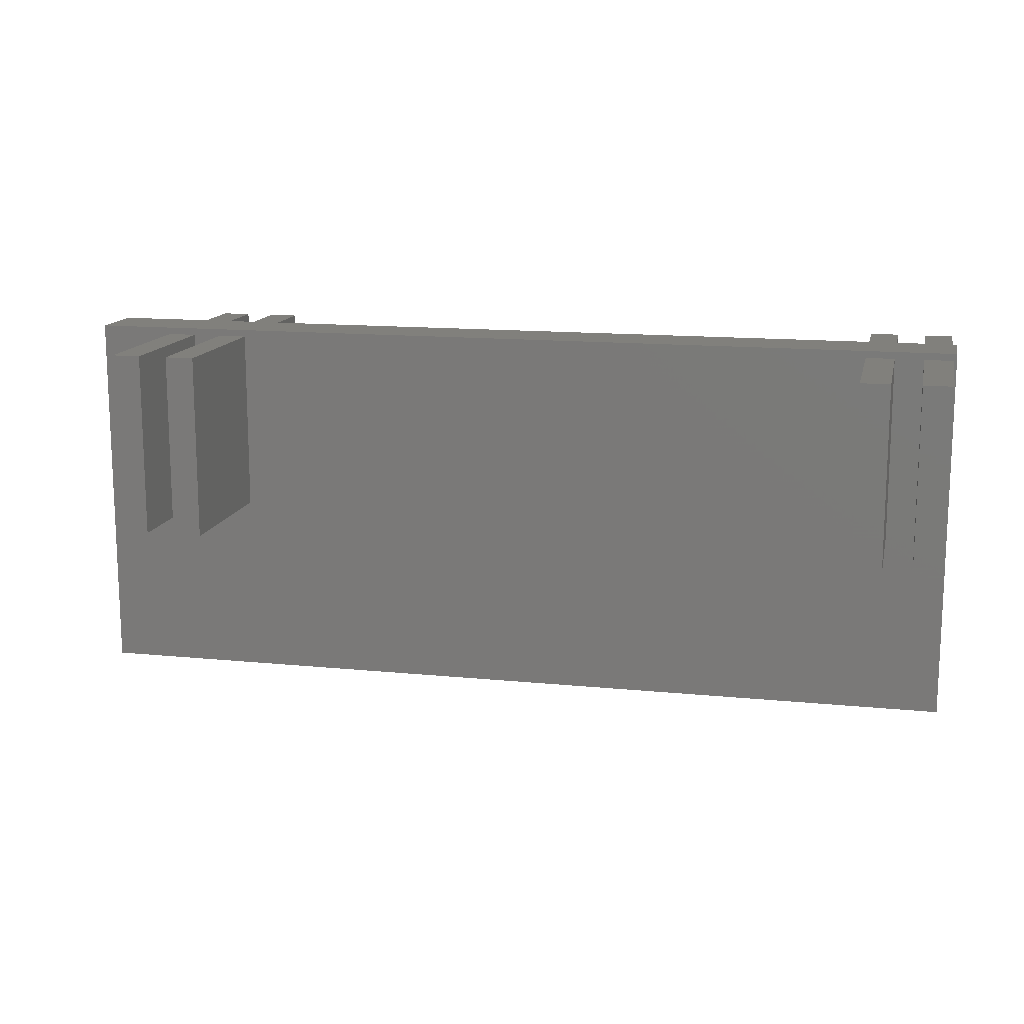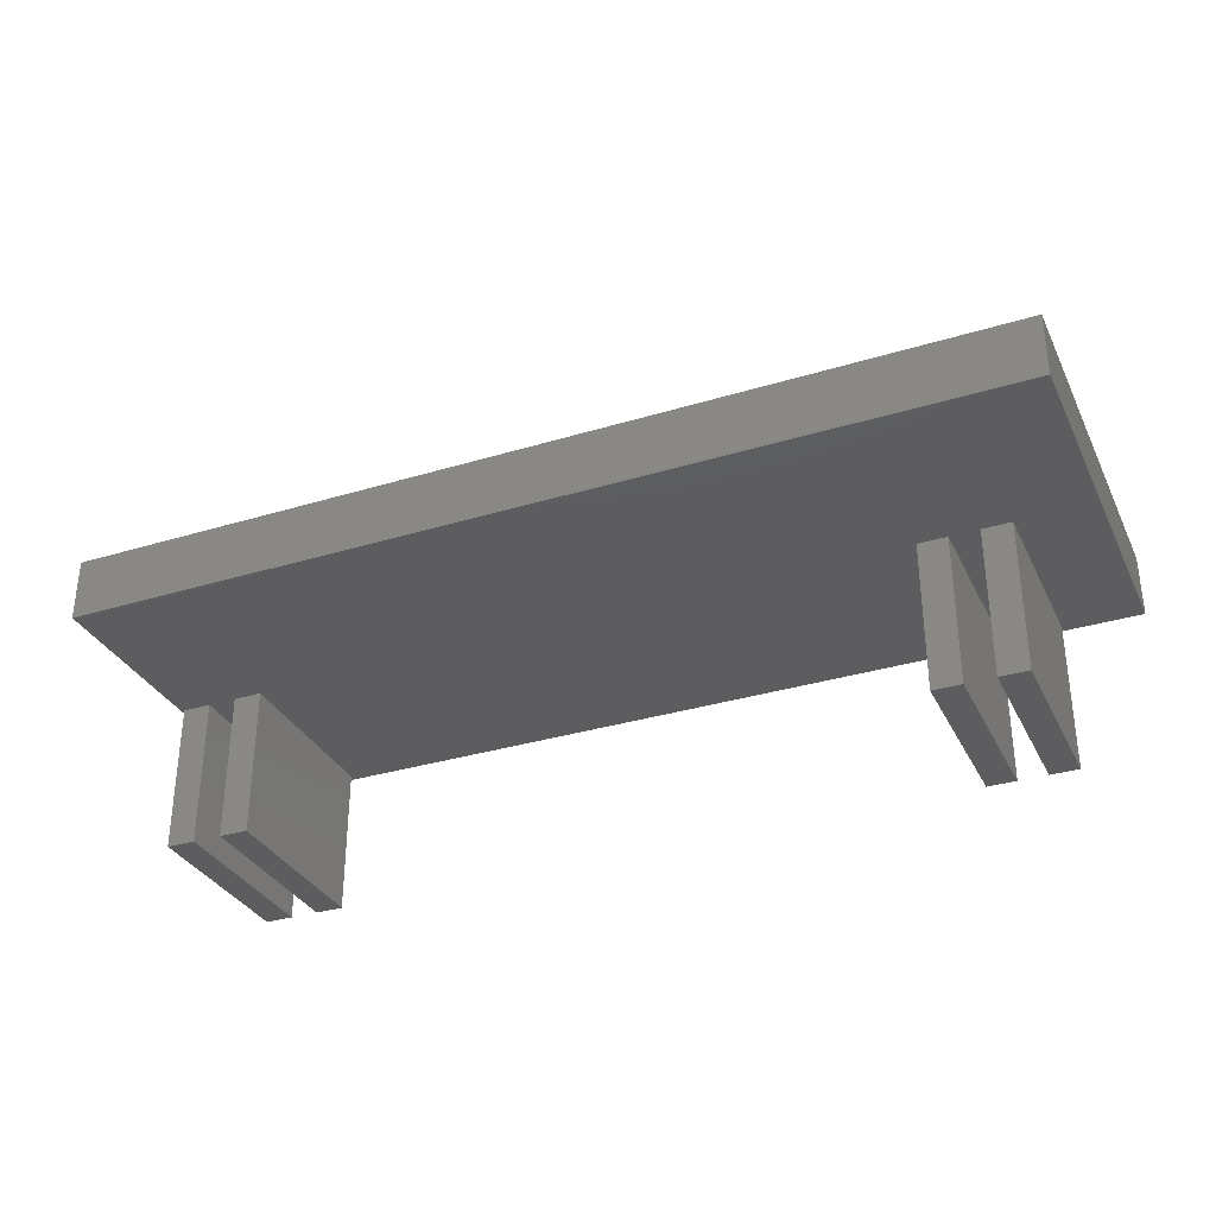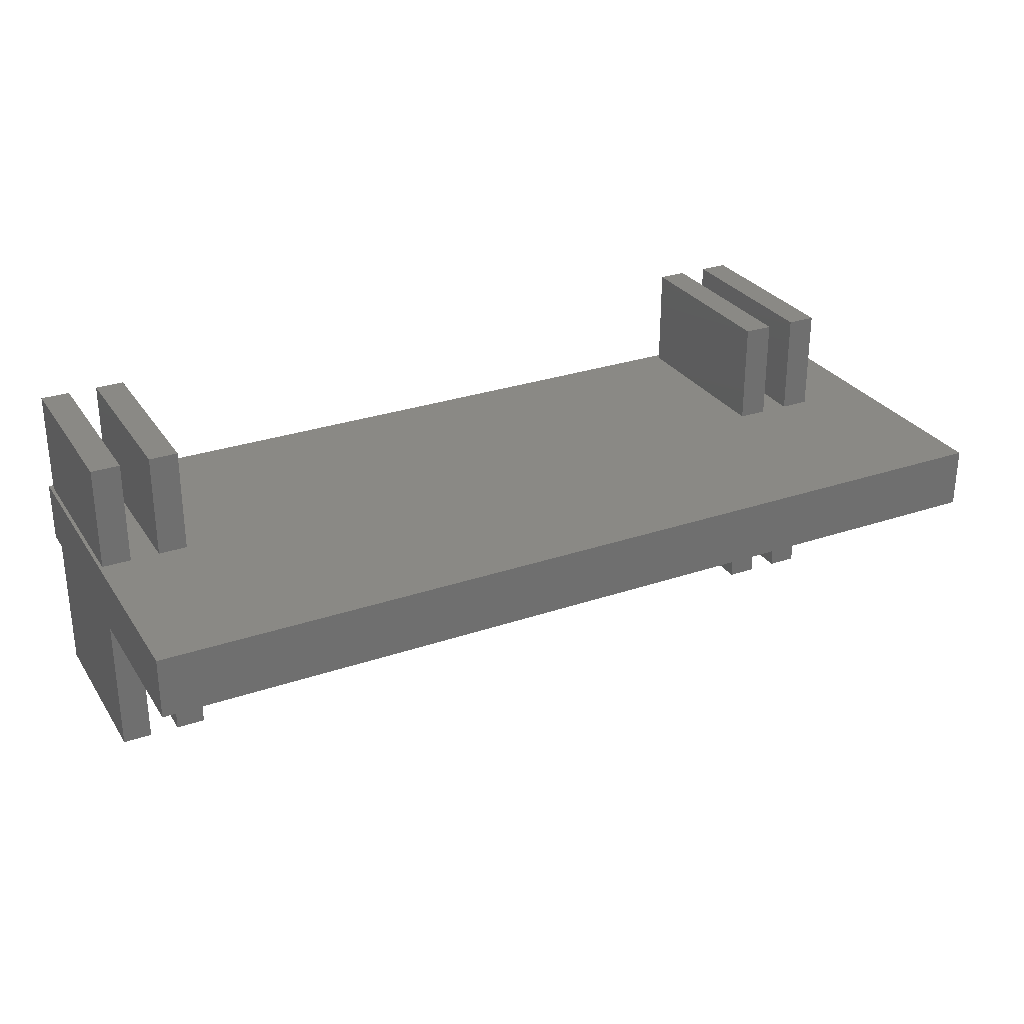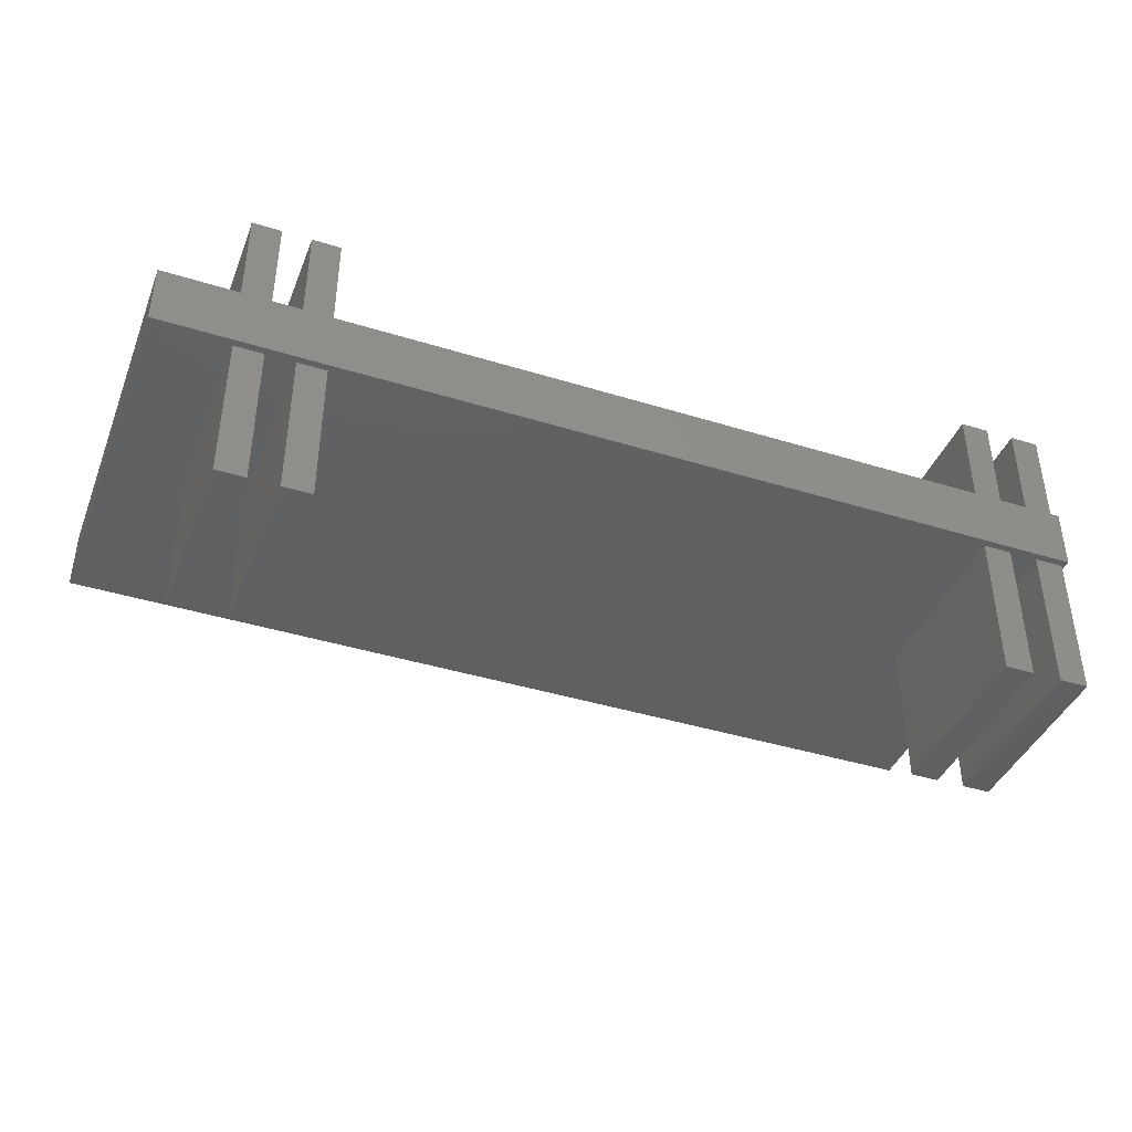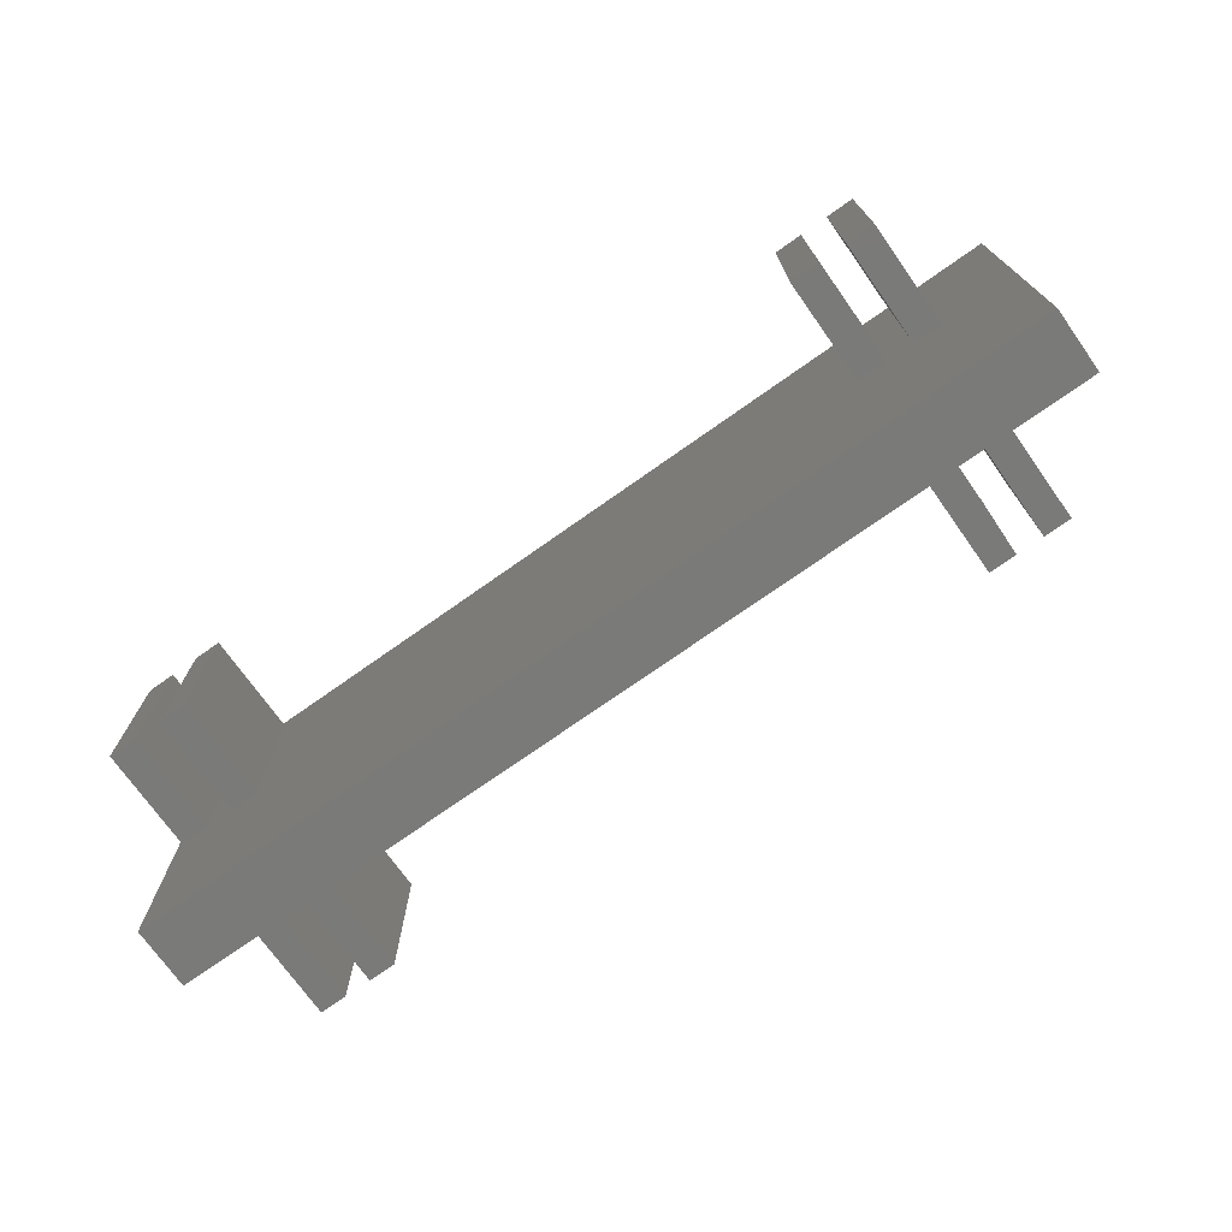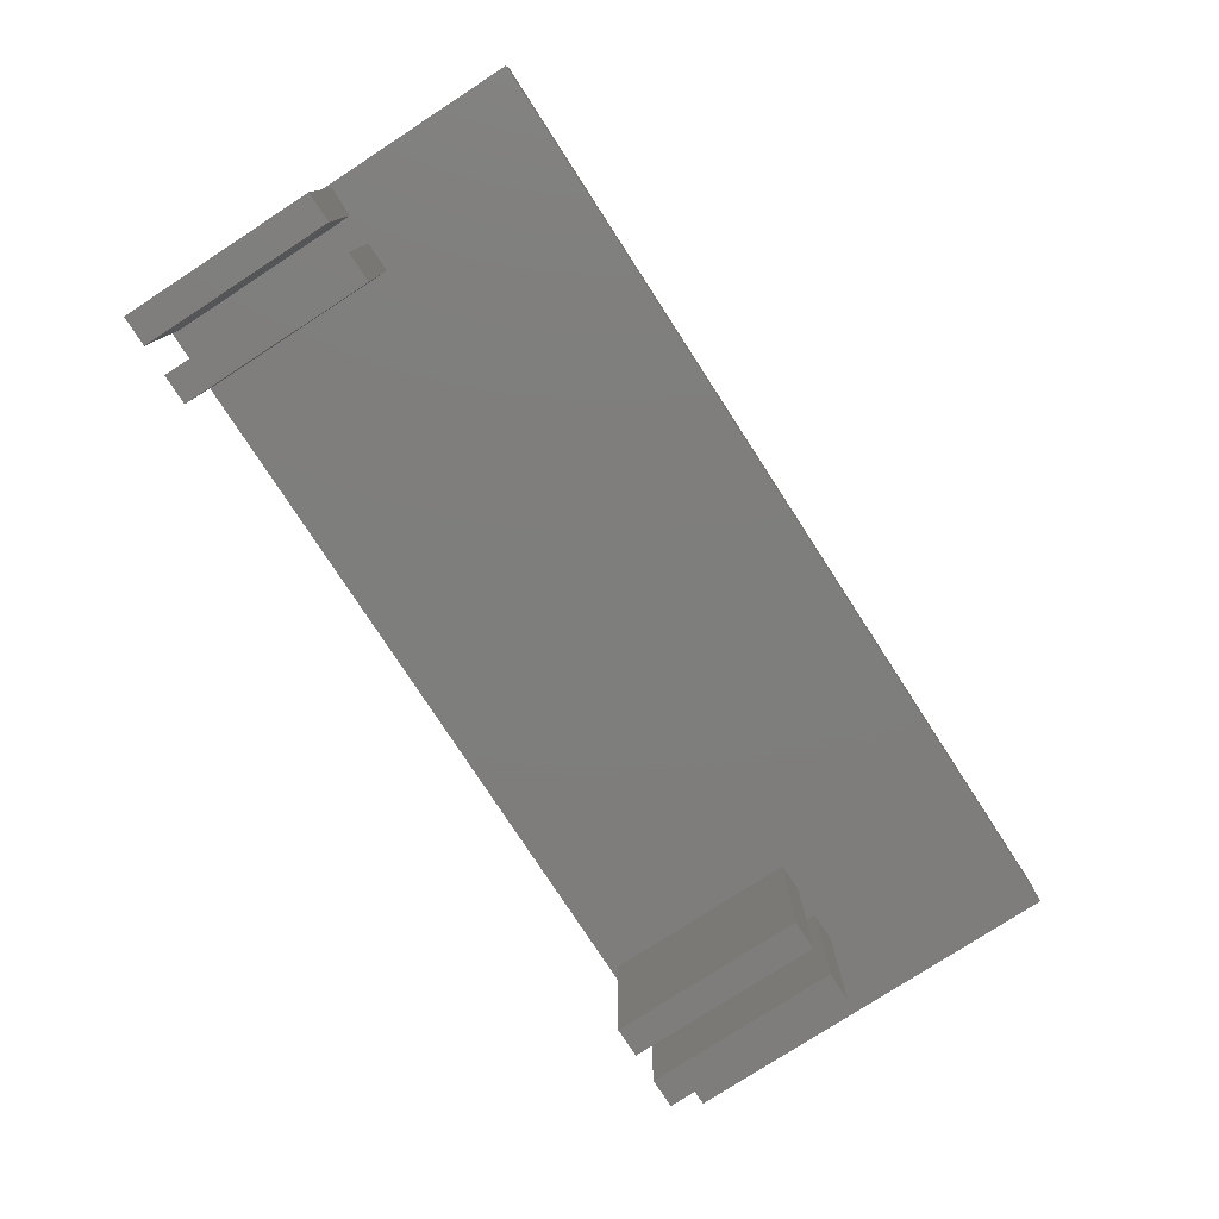
<metadata>
{"format":"stl","ext":"stl","renderer":"f3d","projection":"perspective","resolution":1024,"background":"white","views":[{"elev":14.0,"azim":-167.5,"up":"+Y"},{"elev":-32.8,"azim":22.9,"up":"+Z"},{"elev":28.8,"azim":-27.0,"up":"+Z"},{"elev":-40.9,"azim":159.3,"up":"+Z"},{"elev":-73.0,"azim":35.3,"up":"+Y"},{"elev":-77.7,"azim":-57.0,"up":"+Z"}]}
</metadata>
<code>
# stl→obj: 108 verts, 212 faces
v 0.918 -0.03298 -0.01587
v -0.0231 -0.03298 0.03175
v -0.0231 -0.03298 -0.01587
v 0.918 -0.03298 0.03175
v -0.0231 0.3564 0.03175
v -0.0231 0.3564 -0.01587
v 0.918 0.3564 -0.01587
v 0.918 0.3564 0.03175
v -0.0231 -0.03298 -0.03175
v 0.918 -0.03298 -0.03175
v 0.01005 0.1587 0.03175
v -0.01958 0.1587 0.03175
v 0.03968 0.1587 0.03175
v 0.03968 0.1746 0.03175
v 0.01005 0.1746 0.03175
v 0.06931 0.1587 0.03175
v -0.01958 0.1746 0.03175
v -0.01958 0.3492 0.03175
v 0.01005 0.3492 0.03175
v 0.03968 0.3492 0.03175
v 0.06931 0.3492 0.03175
v 0.7508 0.1587 0.03175
v 0.7508 0.1746 0.03175
v 0.06931 0.1746 0.03175
v 0.7804 0.1587 0.03175
v 0.8101 0.1587 0.03175
v 0.7804 0.1746 0.03175
v 0.8101 0.1746 0.03175
v 0.8397 0.1587 0.03175
v 0.7508 0.3492 0.03175
v 0.8101 0.3492 0.03175
v 0.7804 0.3492 0.03175
v 0.8397 0.3492 0.03175
v 0.8397 0.1746 0.03175
v -0.0231 0.3564 -0.03175
v 0.918 0.3564 -0.03175
v 0.01005 0.1587 -0.03175
v -0.01958 0.1587 -0.03175
v 0.03968 0.1587 -0.03175
v 0.03968 0.1746 -0.03175
v 0.01005 0.1746 -0.03175
v 0.06931 0.1587 -0.03175
v -0.01958 0.3492 -0.03175
v -0.01958 0.1746 -0.03175
v 0.01005 0.3492 -0.03175
v 0.03968 0.3492 -0.03175
v 0.06931 0.3492 -0.03175
v 0.7508 0.1587 -0.03175
v 0.7508 0.1746 -0.03175
v 0.06931 0.1746 -0.03175
v 0.7804 0.1587 -0.03175
v 0.8101 0.1587 -0.03175
v 0.7804 0.1746 -0.03175
v 0.8101 0.1746 -0.03175
v 0.8397 0.1587 -0.03175
v 0.7508 0.3492 -0.03175
v 0.8101 0.3492 -0.03175
v 0.7804 0.3492 -0.03175
v 0.8397 0.1746 -0.03175
v 0.8397 0.3492 -0.03175
v -0.01958 0.1746 0.1402
v -0.01958 0.1587 0.1402
v 0.01005 0.1587 0.1402
v 0.01005 0.1746 0.1402
v 0.01005 0.3492 0.1402
v -0.01958 0.3492 0.1402
v 0.03968 0.1746 0.1402
v 0.03968 0.1587 0.1402
v 0.06931 0.1587 0.1402
v 0.06931 0.1746 0.1402
v 0.06931 0.3492 0.1402
v 0.03968 0.3492 0.1402
v 0.7508 0.1746 0.1402
v 0.7508 0.1587 0.1402
v 0.7804 0.1587 0.1402
v 0.7804 0.1746 0.1402
v 0.7804 0.3492 0.1402
v 0.7508 0.3492 0.1402
v 0.8101 0.1746 0.1402
v 0.8101 0.3492 0.1402
v 0.8101 0.1587 0.1402
v 0.8397 0.1587 0.1402
v 0.8397 0.1746 0.1402
v 0.8397 0.3492 0.1402
v -0.01958 0.1746 -0.1857
v -0.01958 0.1587 -0.1857
v 0.01005 0.1587 -0.1857
v 0.01005 0.1746 -0.1857
v 0.01005 0.3492 -0.1857
v -0.01958 0.3492 -0.1857
v 0.03968 0.1746 -0.1857
v 0.03968 0.1587 -0.1857
v 0.06931 0.1587 -0.1857
v 0.06931 0.1746 -0.1857
v 0.06931 0.3492 -0.1857
v 0.03968 0.3492 -0.1857
v 0.7508 0.1746 -0.1857
v 0.7508 0.1587 -0.1857
v 0.7804 0.1587 -0.1857
v 0.7804 0.1746 -0.1857
v 0.7804 0.3492 -0.1857
v 0.7508 0.3492 -0.1857
v 0.8101 0.1746 -0.1857
v 0.8101 0.3492 -0.1857
v 0.8101 0.1587 -0.1857
v 0.8397 0.1587 -0.1857
v 0.8397 0.1746 -0.1857
v 0.8397 0.3492 -0.1857
f 1 2 3
f 1 4 2
f 3 5 6
f 3 2 5
f 7 4 1
f 7 8 4
f 1 3 9
f 1 9 10
f 11 12 2
f 13 11 2
f 14 15 11
f 14 11 13
f 16 13 2
f 5 17 18
f 19 5 18
f 20 19 15
f 20 15 14
f 20 5 19
f 21 5 20
f 22 2 4
f 22 16 2
f 23 24 16
f 23 16 22
f 25 22 4
f 26 27 25
f 26 25 4
f 28 27 26
f 29 26 4
f 30 21 24
f 30 24 23
f 31 32 27
f 31 27 28
f 8 33 34
f 8 34 29
f 8 29 4
f 8 5 21
f 8 21 30
f 8 30 32
f 8 32 31
f 8 31 33
f 5 2 12
f 5 12 17
f 6 8 7
f 6 5 8
f 3 6 35
f 3 35 9
f 7 1 10
f 7 10 36
f 37 9 38
f 39 9 37
f 40 37 41
f 40 39 37
f 42 9 39
f 35 43 44
f 45 43 35
f 46 41 45
f 46 40 41
f 46 45 35
f 47 46 35
f 48 10 9
f 48 9 42
f 49 42 50
f 49 48 42
f 51 10 48
f 52 51 53
f 52 10 51
f 54 52 53
f 55 10 52
f 56 50 47
f 56 49 50
f 57 53 58
f 57 54 53
f 36 59 60
f 36 55 59
f 36 10 55
f 36 47 35
f 36 56 47
f 36 58 56
f 36 57 58
f 36 60 57
f 35 38 9
f 35 44 38
f 61 17 12
f 61 12 62
f 11 62 12
f 11 63 62
f 15 64 63
f 15 63 11
f 15 65 64
f 15 19 65
f 19 18 66
f 19 66 65
f 61 18 17
f 61 66 18
f 67 14 13
f 67 13 68
f 16 68 13
f 16 69 68
f 24 70 69
f 24 69 16
f 24 71 70
f 24 21 71
f 21 20 72
f 21 72 71
f 67 20 14
f 67 72 20
f 73 23 22
f 73 22 74
f 25 74 22
f 25 75 74
f 27 76 75
f 27 75 25
f 27 77 76
f 27 32 77
f 32 30 78
f 32 78 77
f 73 30 23
f 73 78 30
f 28 79 80
f 28 80 31
f 28 81 79
f 28 26 81
f 29 81 26
f 29 82 81
f 83 29 34
f 83 82 29
f 83 34 33
f 83 33 84
f 33 31 80
f 33 80 84
f 6 7 36
f 6 36 35
f 44 85 86
f 44 86 38
f 87 38 86
f 87 37 38
f 88 41 37
f 88 37 87
f 88 45 41
f 88 89 45
f 89 90 43
f 89 43 45
f 44 90 85
f 44 43 90
f 40 91 92
f 40 92 39
f 93 39 92
f 93 42 39
f 94 50 42
f 94 42 93
f 94 47 50
f 94 95 47
f 95 96 46
f 95 46 47
f 40 96 91
f 40 46 96
f 49 97 98
f 49 98 48
f 99 48 98
f 99 51 48
f 100 53 51
f 100 51 99
f 100 58 53
f 100 101 58
f 101 102 56
f 101 56 58
f 49 102 97
f 49 56 102
f 103 54 57
f 103 57 104
f 103 52 54
f 103 105 52
f 106 52 105
f 106 55 52
f 59 106 107
f 59 55 106
f 59 107 108
f 59 108 60
f 108 104 57
f 108 57 60
f 64 61 62
f 64 62 63
f 64 66 61
f 64 65 66
f 70 67 68
f 70 68 69
f 70 72 67
f 70 71 72
f 76 73 74
f 76 74 75
f 76 78 73
f 76 77 78
f 79 83 84
f 79 84 80
f 79 82 83
f 79 81 82
f 85 88 87
f 85 87 86
f 85 89 88
f 85 90 89
f 91 94 93
f 91 93 92
f 91 95 94
f 91 96 95
f 97 100 99
f 97 99 98
f 97 101 100
f 97 102 101
f 107 103 104
f 107 104 108
f 107 105 103
f 107 106 105

</code>
